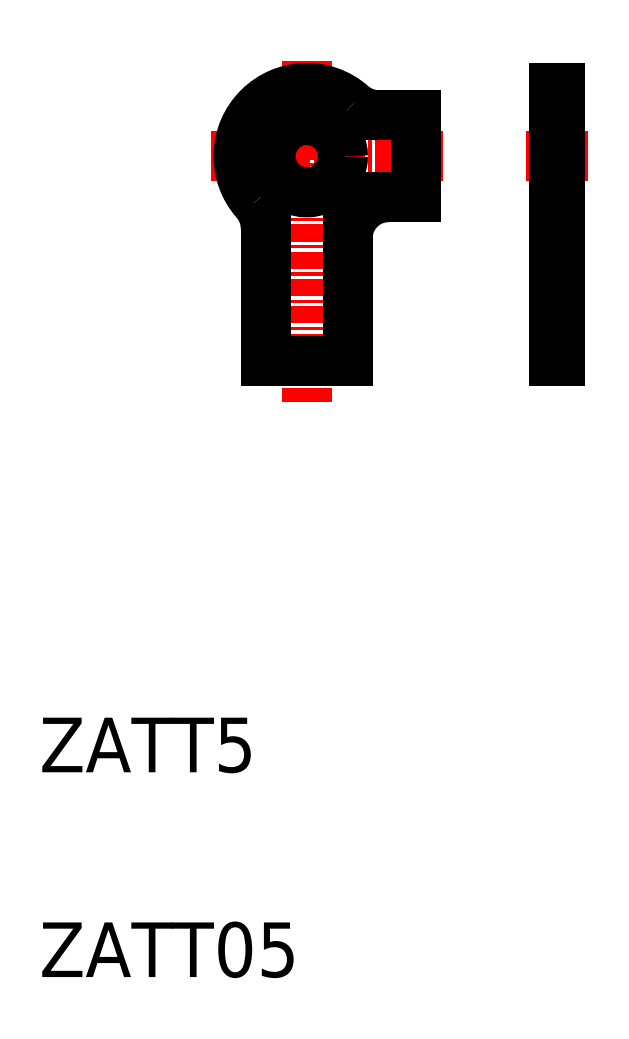
<metadata>
{"format":"dxf","ext":"dxf","renderer":"ezdxf+matplotlib","layout":"modelspace","background":"white","min_lineweight":24,"dpi":150}
</metadata>
<code>
0
SECTION
2
ENTITIES
0
LINE
8
CENTER
10
147.9
20
87.91
30
0
11
152.4
21
87.91
31
0
0
TEXT
8
0
10
112.2
20
27.78
30
0
40
4
1
ZATT05
0
LINE
8
CENTER
10
131.8
20
94.91
30
0
11
131.8
21
69.91
31
0
0
TEXT
8
0
10
112.2
20
42.78
30
0
40
4
1
ZATT5
0
LINE
8
CENTER
10
124.8
20
87.91
30
0
11
141.8
21
87.91
31
0
0
ARC
8
0
10
131.8
20
87.91
30
0
40
5
50
48.59
51
221.4
0
CIRCLE
8
0
10
131.8
20
87.91
30
0
40
2.65
0
LINE
8
0
10
139.8
20
90.91
30
0
11
139.8
21
84.91
31
0
0
ARC
8
0
10
137.8
20
81.91
30
0
40
3
50
90
51
180
0
LINE
8
0
10
128.8
20
72.91
30
0
11
128.8
21
82.62
31
0
0
LINE
8
0
10
134.8
20
72.91
30
0
11
134.8
21
81.91
31
0
0
LINE
8
0
10
128.8
20
72.91
30
0
11
134.8
21
72.91
31
0
0
ARC
8
0
10
125.8
20
82.62
30
0
40
3
50
0
51
41.41
0
LINE
8
0
10
139.8
20
84.91
30
0
11
137.8
21
84.91
31
0
0
ARC
8
0
10
137.1
20
93.91
30
0
40
3
50
228.6
51
270
0
LINE
8
0
10
139.8
20
90.91
30
0
11
137.1
21
90.91
31
0
0
LINE
8
0
10
149.9
20
92.91
30
0
11
149.9
21
72.91
31
0
0
LINE
8
0
10
150.4
20
92.91
30
0
11
150.4
21
72.91
31
0
0
LINE
8
0
10
149.9
20
72.91
30
0
11
150.4
21
72.91
31
0
0
LINE
8
0
10
149.9
20
92.91
30
0
11
150.4
21
92.91
31
0
0
ENDSEC
0
EOF

</code>
